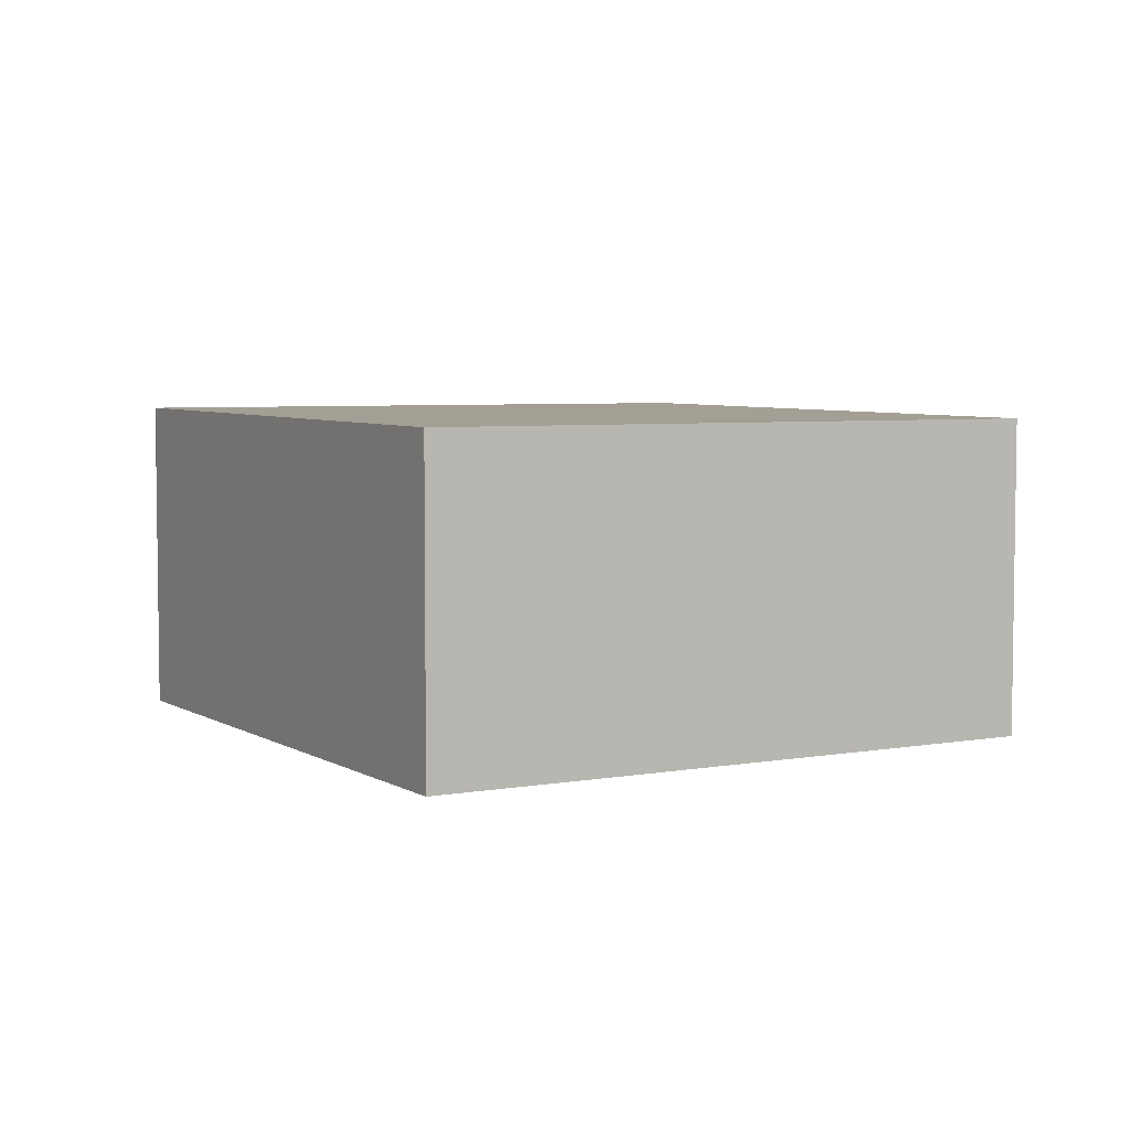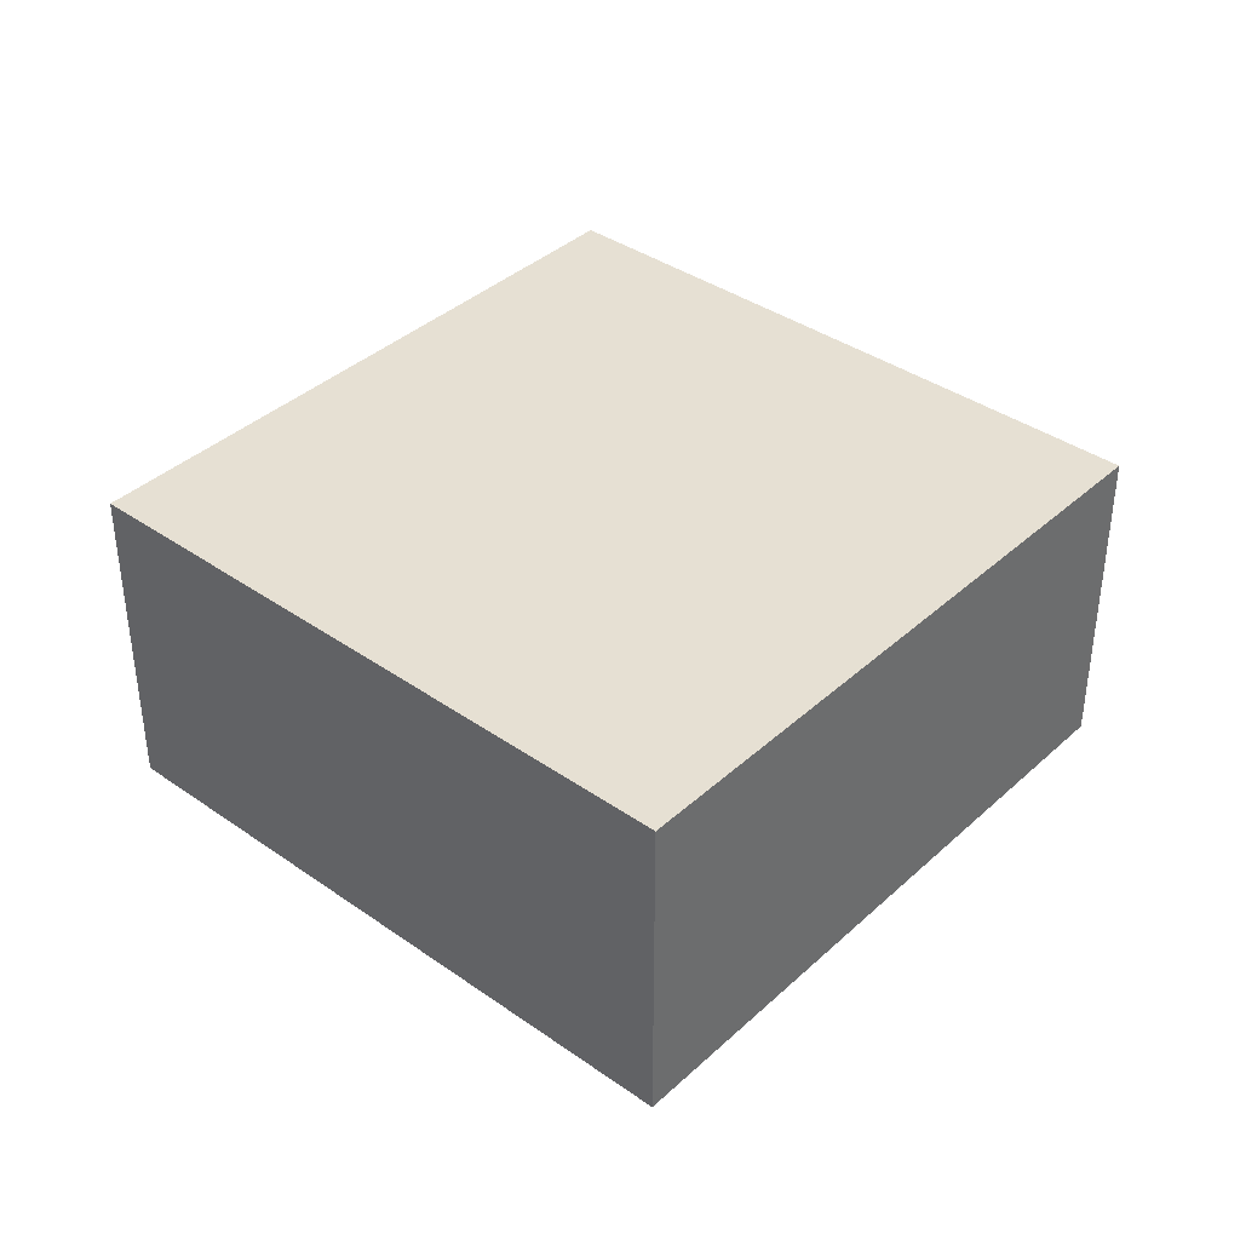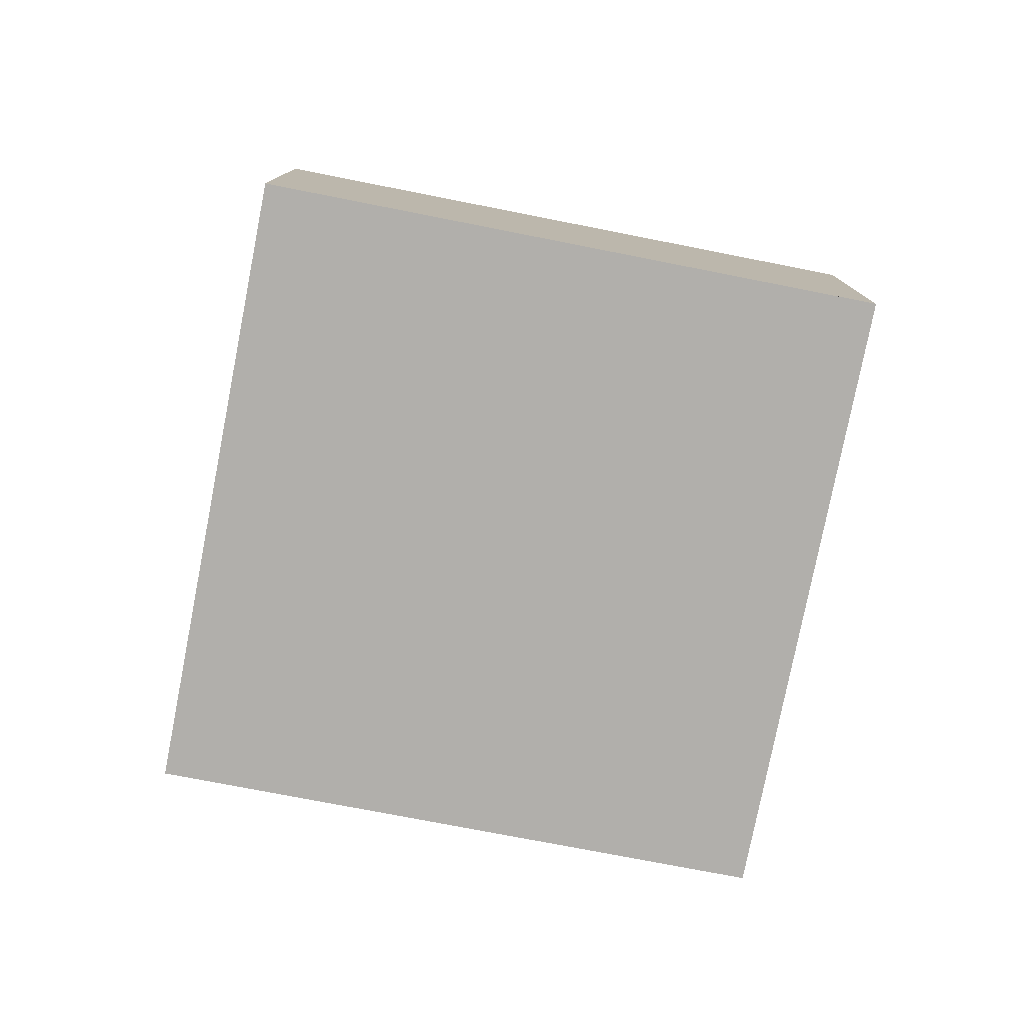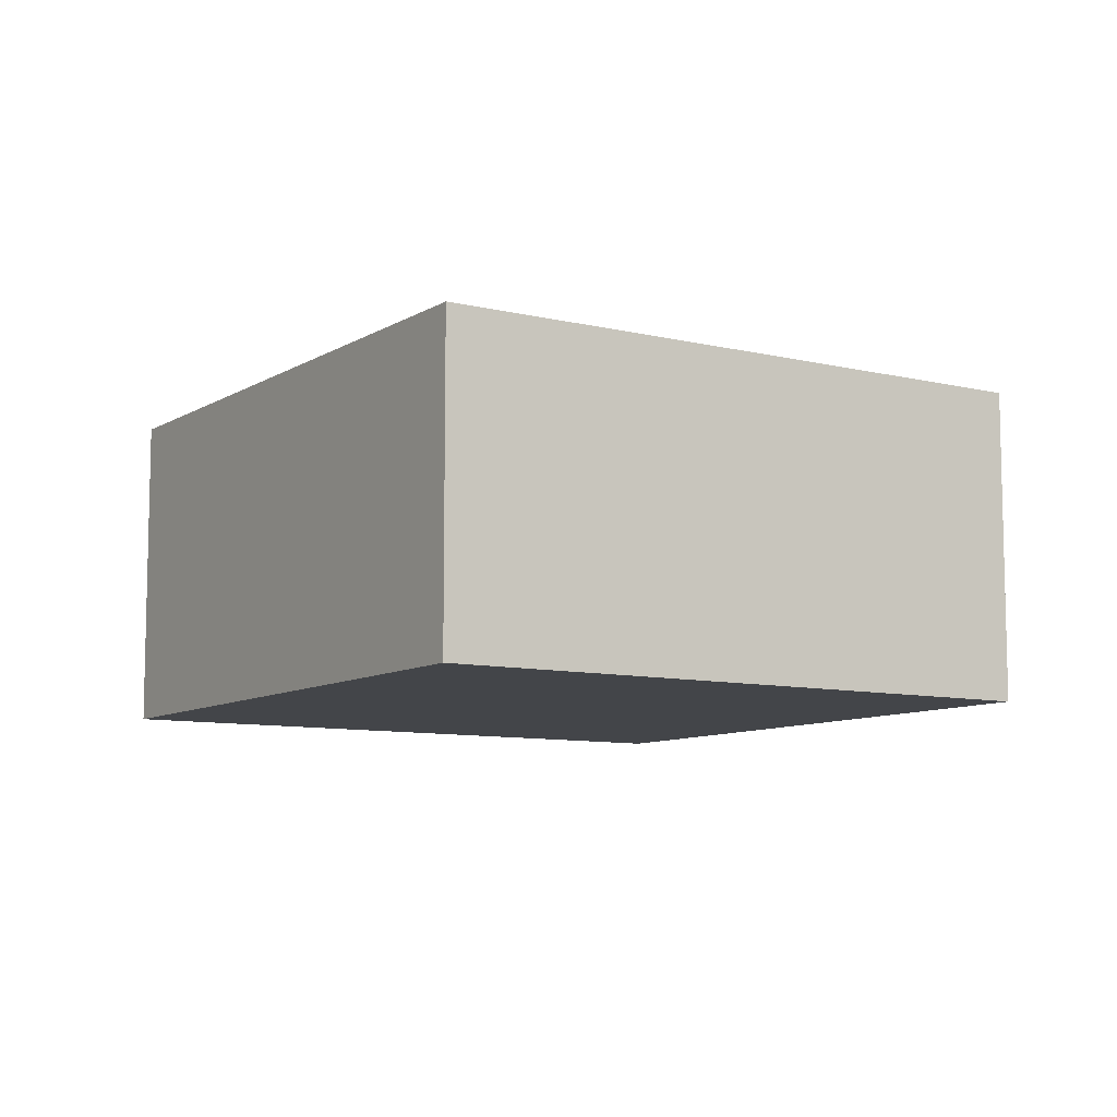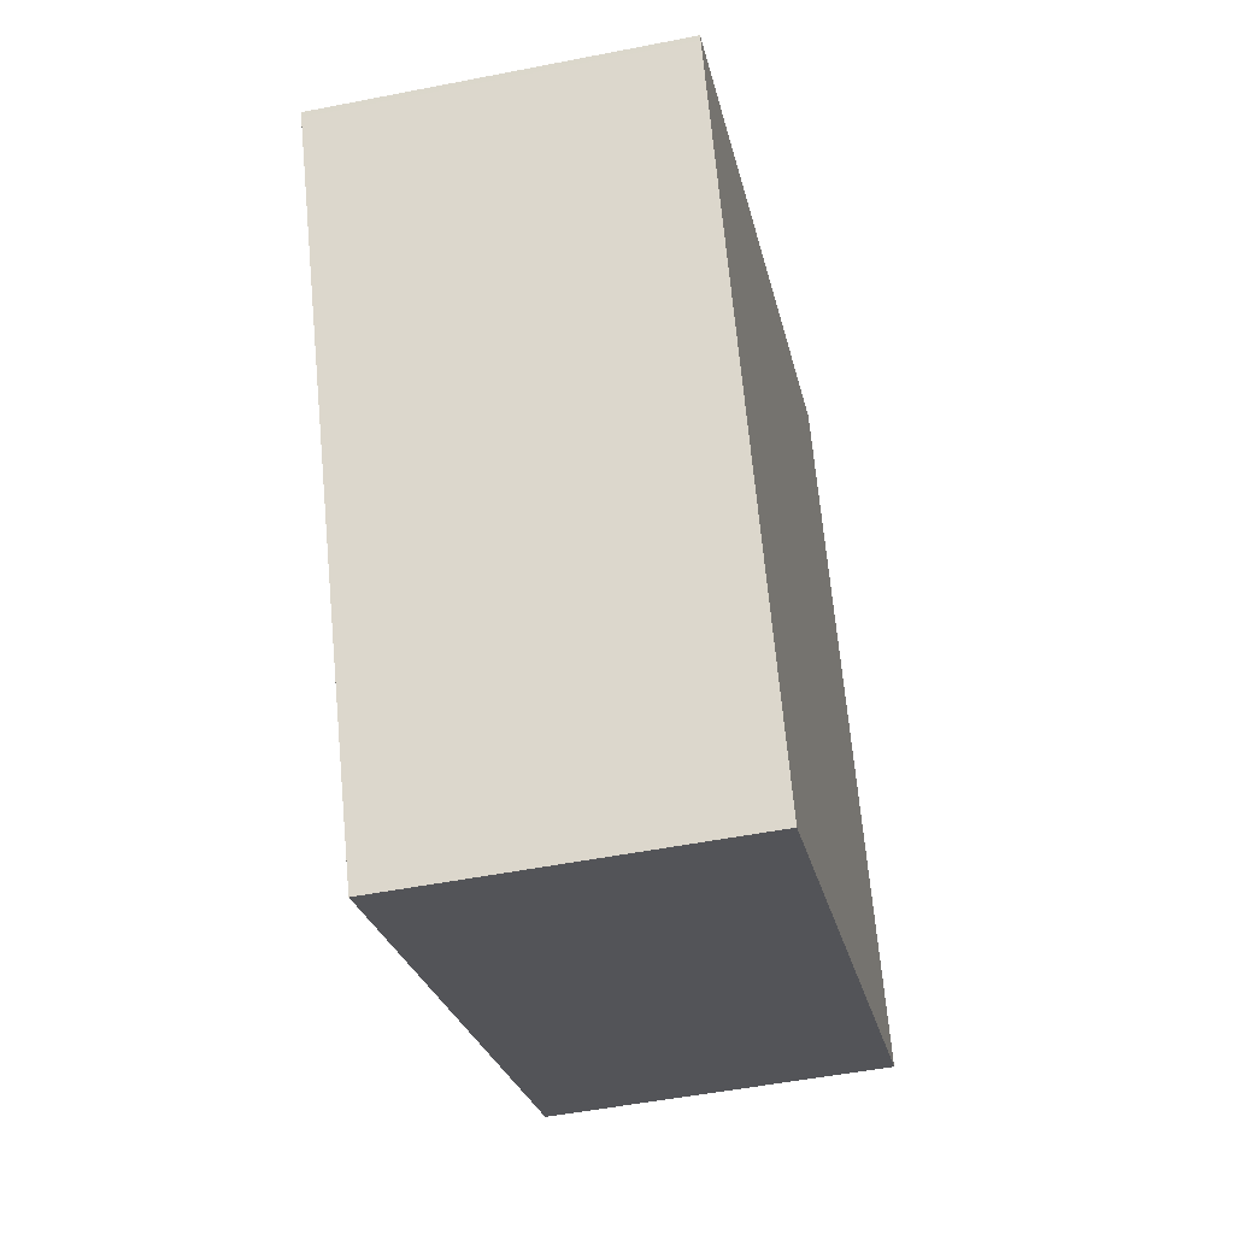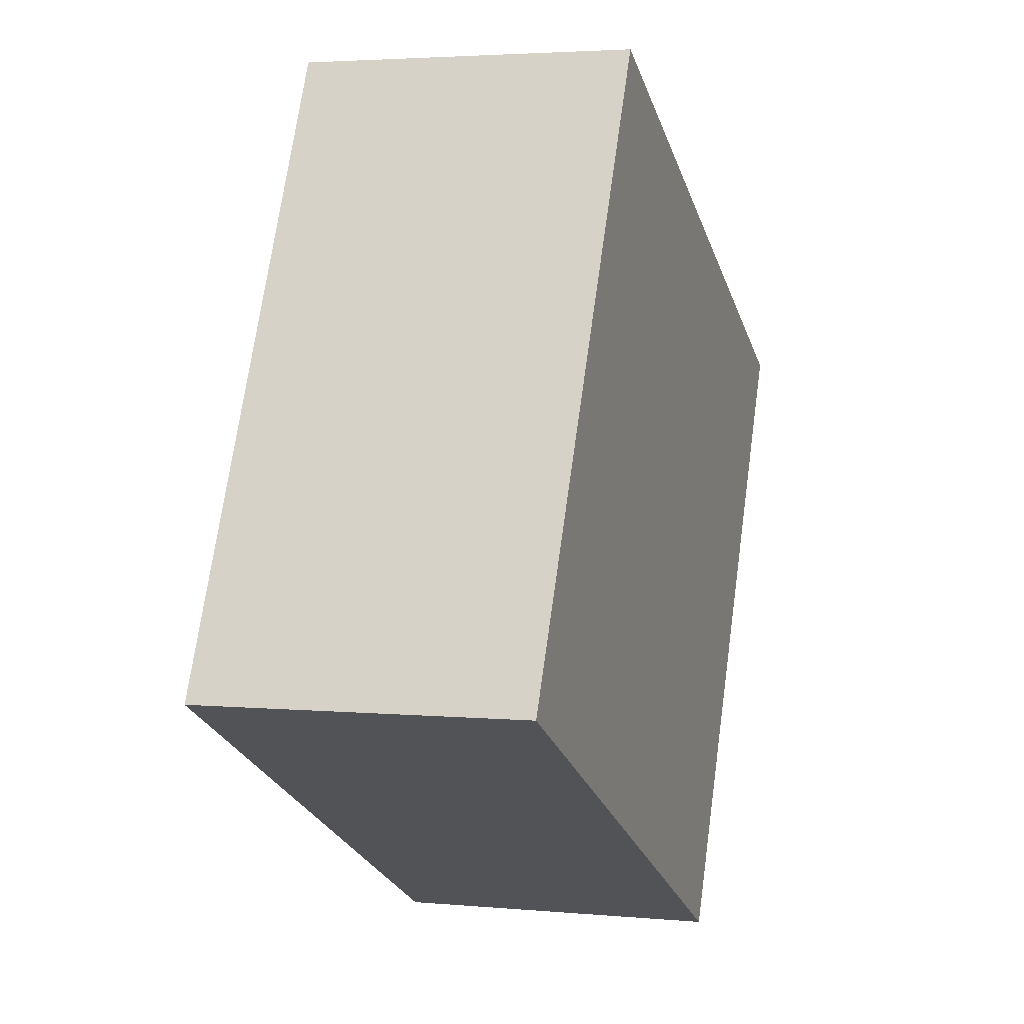
<metadata>
{"format":"obj","ext":"obj","renderer":"f3d","projection":"perspective","resolution":1024,"background":"white","views":[{"elev":5.1,"azim":-3.2,"up":"+Z"},{"elev":38.7,"azim":-112.1,"up":"+Z"},{"elev":-78.2,"azim":15.6,"up":"+Z"},{"elev":-8.9,"azim":-5.9,"up":"+Z"},{"elev":-50.5,"azim":-77.8,"up":"+Y"},{"elev":3.3,"azim":107.7,"up":"+Y"}]}
</metadata>
<code>
v -1769 -2296 2.801
v -1774 -2298 2.813
v -1777 -2293 2.844
v -1772 -2290 2.832
v -1777 -2293 2.844
v -1774 -2298 2.813
v -1777 -2293 2.843
v -1772 -2290 2.832
v -1777 -2293 2.844
v -1772 -2290 2.832
v -1772 -2290 2.832
v -1769 -2296 2.801
v -1769 -2295 2.801
v -1774 -2298 2.813
v -1769 -2295 2.801
v -1774 -2298 2.813
v -1769 -2296 2.801
v -1769 -2296 2.801
v -1769 -2296 0
v -1769 -2296 0
v -1774 -2298 2.813
v -1774 -2298 2.813
v -1774 -2298 0
v -1774 -2298 4.441e-16
v -1777 -2293 2.844
v -1777 -2293 2.844
v -1777 -2293 0
v -1777 -2293 0
v -1772 -2290 2.832
v -1772 -2290 2.832
v -1772 -2290 4.441e-16
v -1772 -2290 0
v -1772 -2290 2.832
v -1777 -2293 2.844
v -1777 -2293 0
v -1772 -2290 0
v -1774 -2298 2.813
v -1774 -2298 2.813
v -1774 -2298 -4.441e-16
v -1774 -2298 0
v -1769 -2295 2.801
v -1772 -2290 2.832
v -1772 -2290 0
v -1769 -2295 0
v -1777 -2293 2.844
v -1777 -2293 2.844
v -1777 -2293 0
v -1777 -2293 0
v -1772 -2290 2.832
v -1772 -2290 2.832
v -1772 -2290 0
v -1772 -2290 4.441e-16
v -1774 -2298 2.813
v -1769 -2296 2.801
v -1769 -2296 0
v -1774 -2298 -4.441e-16
v -1769 -2296 2.801
v -1769 -2295 2.801
v -1769 -2295 0
v -1769 -2296 0
v -1777 -2293 2.844
v -1774 -2298 2.813
v -1774 -2298 4.441e-16
v -1777 -2293 0
v -1769 -2296 0
v -1774 -2298 0
v -1777 -2293 0
v -1772 -2290 0
f 16 9 7 14
f 13 10 8 15
f 11 4 8 10
f 9 3 5 7
f 10 7 5 11
f 14 7 10 13
f 13 12 6 14
f 15 1 12 13
f 14 6 2 16
f 18 19 20 17
f 22 23 24 21
f 26 27 28 25
f 30 31 32 29
f 34 35 36 33
f 38 39 40 37
f 42 43 44 41
f 46 47 48 45
f 50 51 52 49
f 54 55 56 53
f 58 59 60 57
f 62 63 64 61
f 66 67 68 65

</code>
